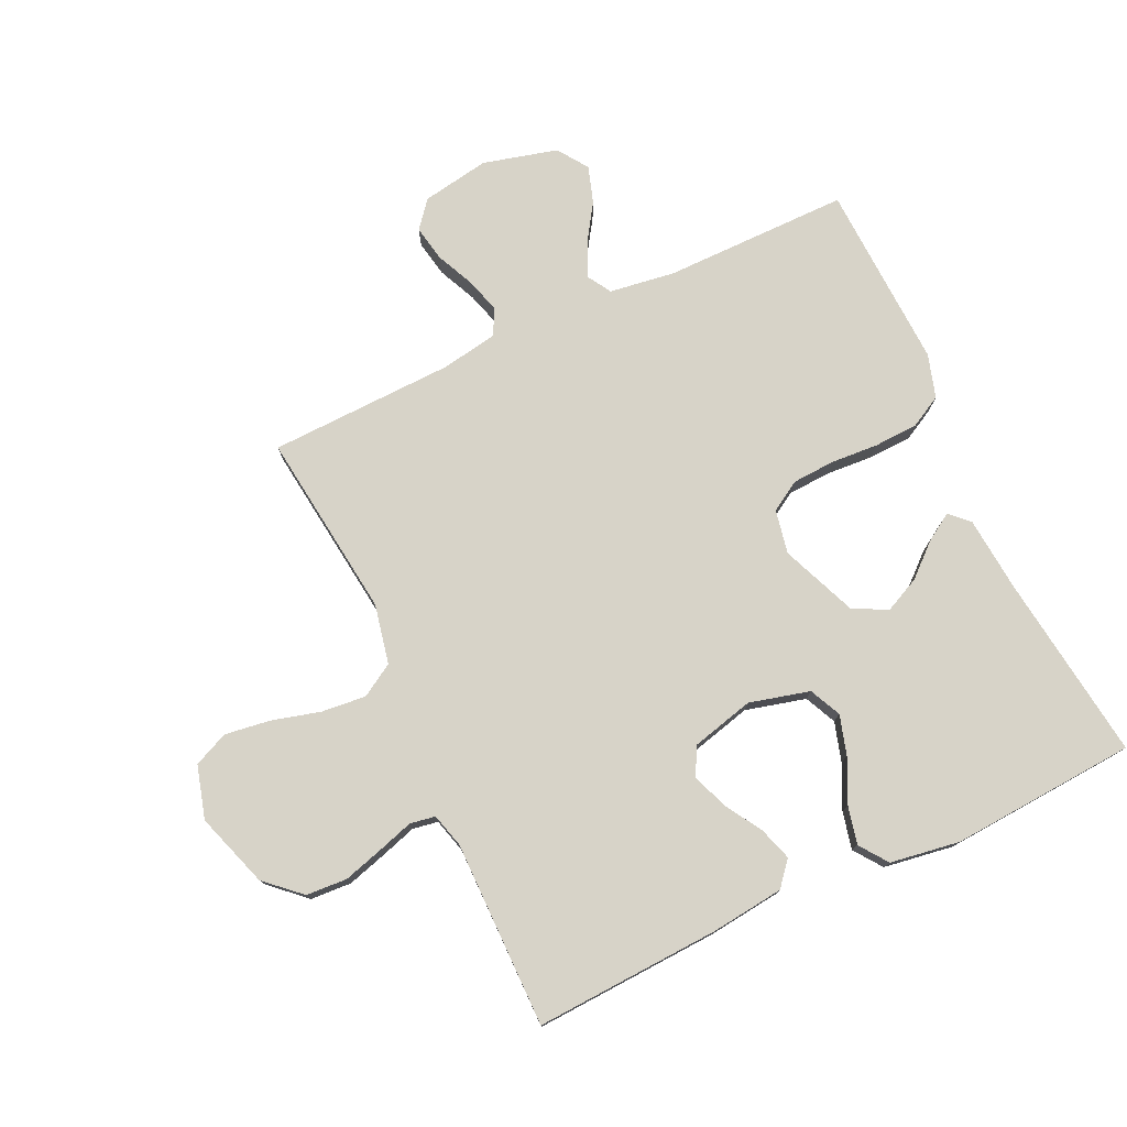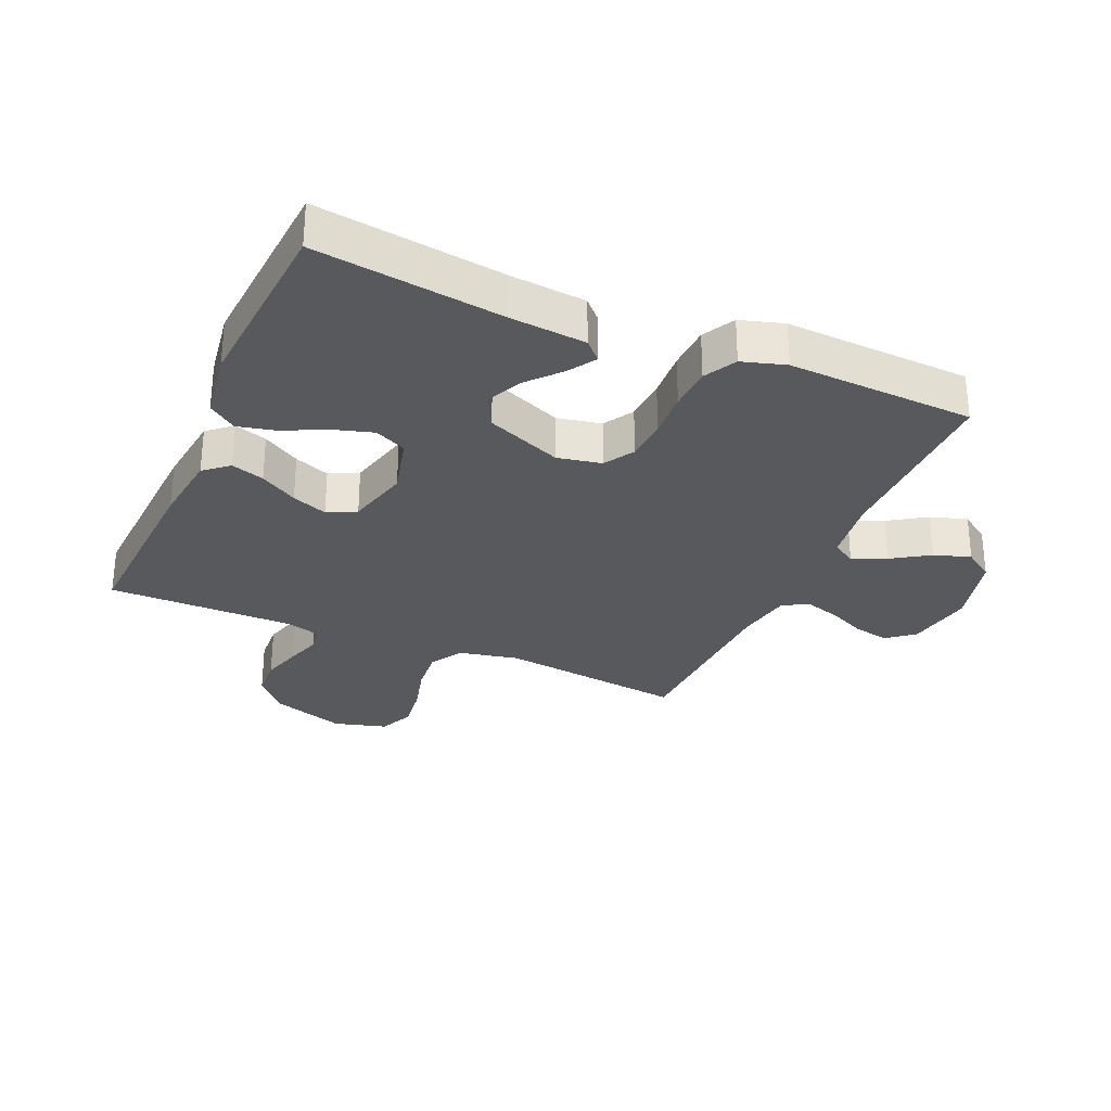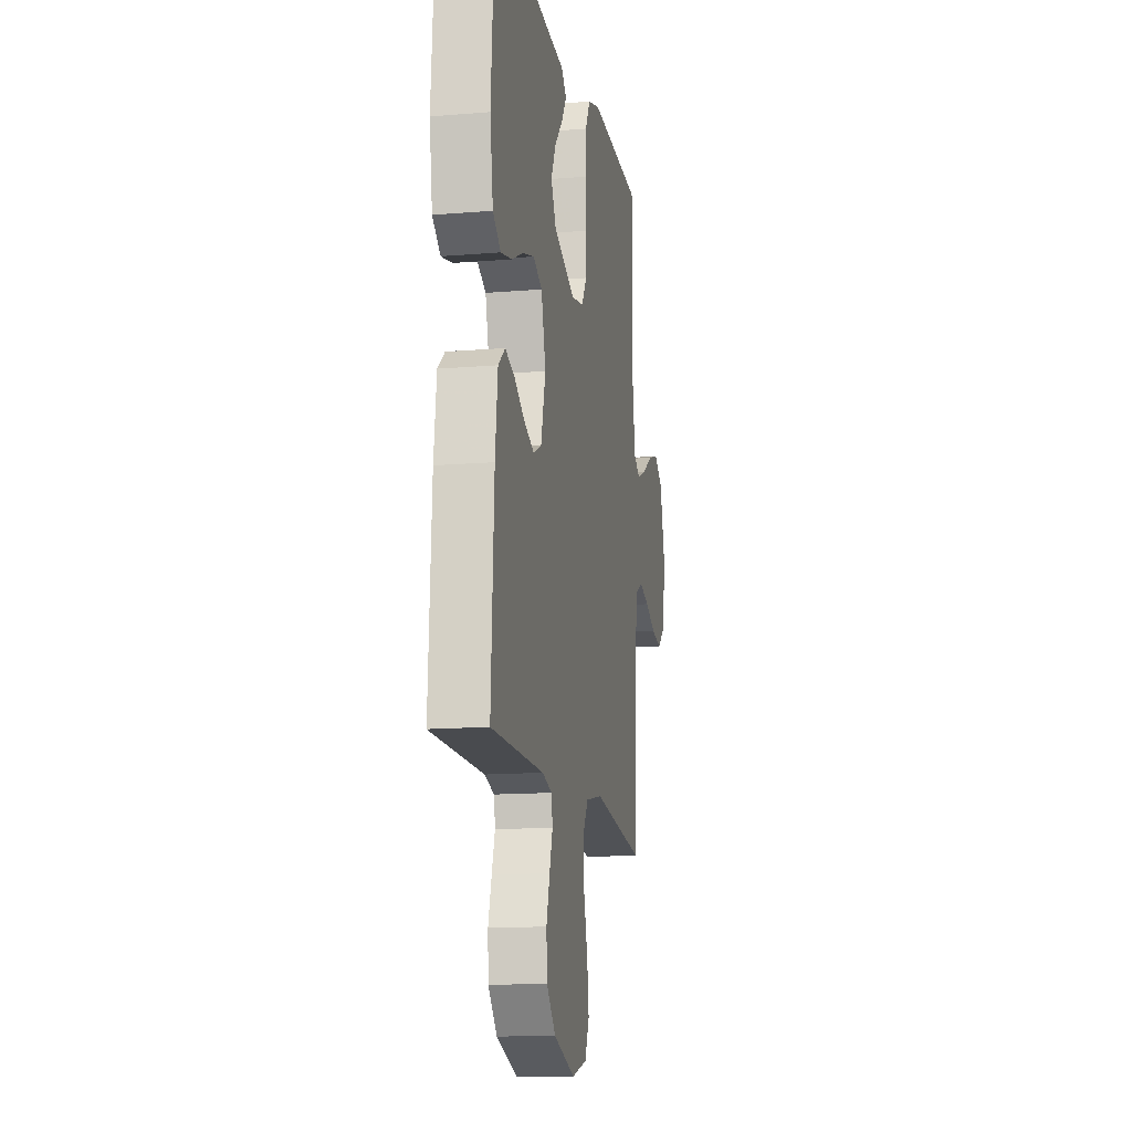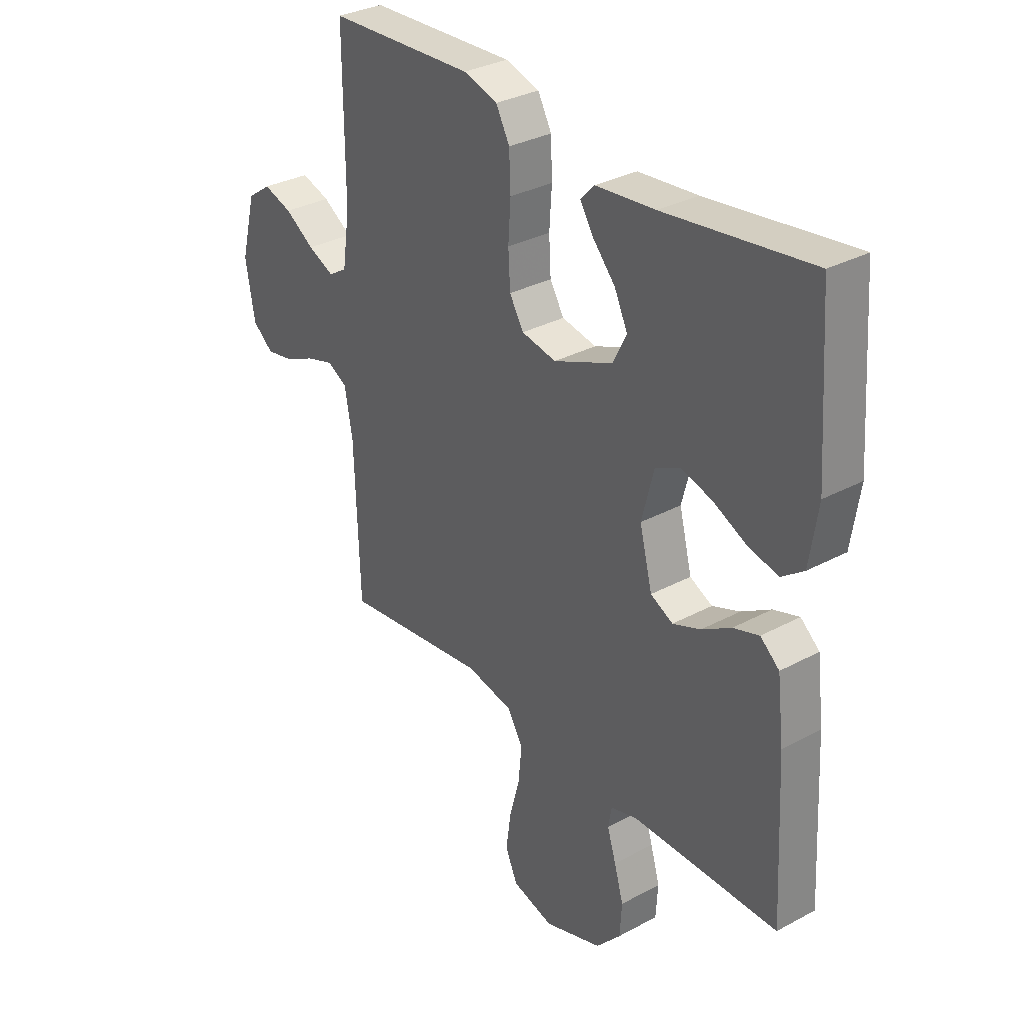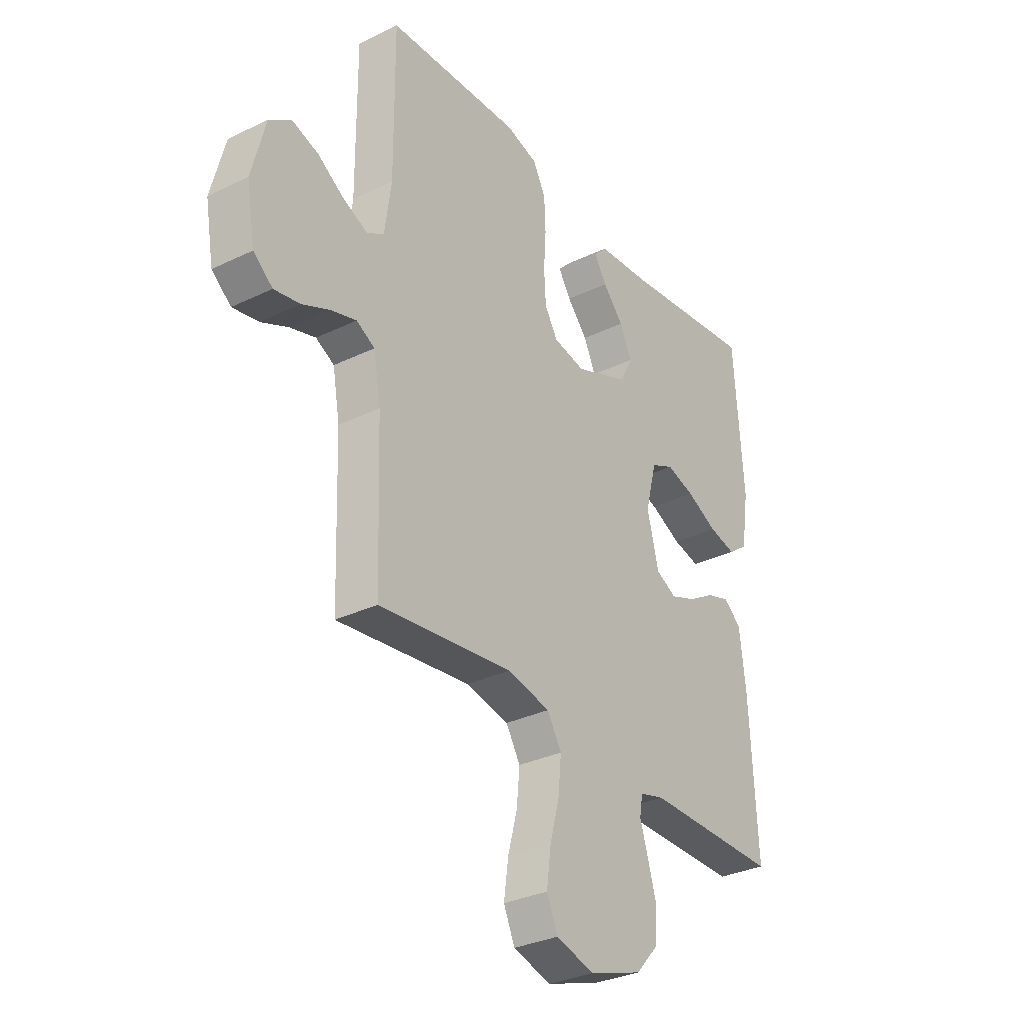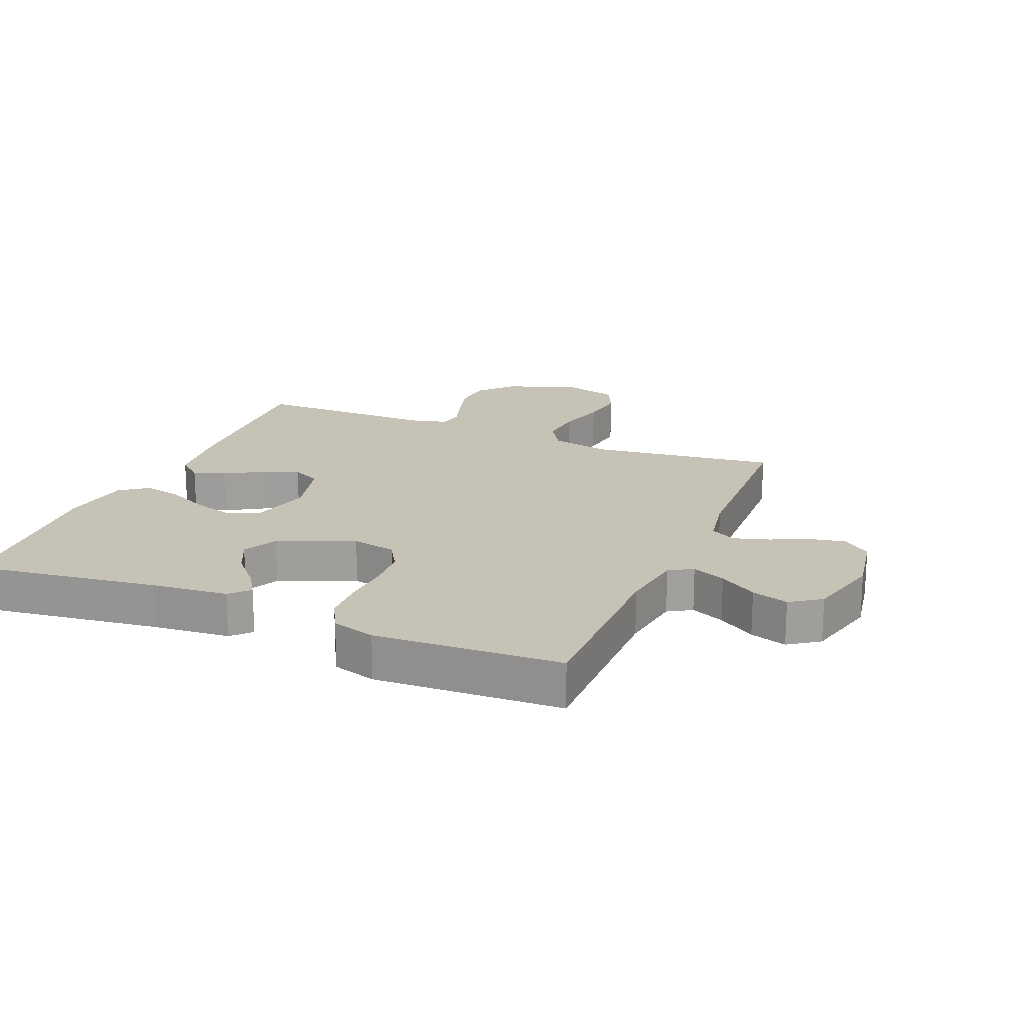
<metadata>
{"format":"obj","ext":"obj","renderer":"f3d","projection":"perspective","resolution":1024,"background":"white","views":[{"elev":76.8,"azim":-115.0,"up":"+Y"},{"elev":-29.5,"azim":-23.6,"up":"+Y"},{"elev":-14.0,"azim":-79.6,"up":"+Z"},{"elev":32.1,"azim":-127.1,"up":"+Z"},{"elev":-31.9,"azim":124.3,"up":"+Z"},{"elev":19.2,"azim":22.5,"up":"+Y"}]}
</metadata>
<code>
v 0.5 0.07 -0.5
v 0.2 0.07 -0.463
v 0.104 0.07 -0.483
v 0.072 0.07 -0.536
v 0.079 0.07 -0.608
v 0.1 0.07 -0.686
v 0.11 0.07 -0.759
v 0.085 0.07 -0.815
v 0 0.07 -0.839
v -0.12 0.07 -0.799
v -0.171 0.07 -0.743
v -0.175 0.07 -0.677
v -0.156 0.07 -0.612
v -0.138 0.07 -0.555
v -0.145 0.07 -0.514
v -0.2 0.07 -0.499
v -0.5 0.07 -0.5
v -0.484 0.07 -0.2
v -0.47 0.07 -0.083
v -0.431 0.07 -0.05
v -0.378 0.07 -0.067
v -0.318 0.07 -0.103
v -0.261 0.07 -0.125
v -0.215 0.07 -0.102
v -0.189 0.07 0
v -0.214 0.07 0.097
v -0.265 0.07 0.121
v -0.329 0.07 0.102
v -0.398 0.07 0.069
v -0.459 0.07 0.055
v -0.504 0.07 0.088
v -0.521 0.07 0.2
v -0.5 0.07 0.5
v -0.2 0.07 0.461
v -0.078 0.07 0.45
v -0.049 0.07 0.42
v -0.077 0.07 0.376
v -0.123 0.07 0.324
v -0.15 0.07 0.267
v -0.122 0.07 0.212
v 0 0.07 0.162
v 0.071 0.07 0.176
v 0.1 0.07 0.224
v 0.104 0.07 0.293
v 0.099 0.07 0.369
v 0.102 0.07 0.44
v 0.13 0.07 0.492
v 0.2 0.07 0.513
v 0.5 0.07 0.5
v 0.499 0.07 0.2
v 0.514 0.07 0.095
v 0.552 0.07 0.072
v 0.606 0.07 0.096
v 0.666 0.07 0.135
v 0.725 0.07 0.154
v 0.774 0.07 0.12
v 0.805 0.07 0
v 0.786 0.07 -0.109
v 0.743 0.07 -0.144
v 0.685 0.07 -0.133
v 0.624 0.07 -0.105
v 0.567 0.07 -0.088
v 0.526 0.07 -0.11
v 0.51 0.07 -0.2
v 0.5 0 -0.5
v 0.2 0 -0.463
v 0.104 0 -0.483
v 0.072 0 -0.536
v 0.079 0 -0.608
v 0.1 0 -0.686
v 0.11 0 -0.759
v 0.085 0 -0.815
v 0 0 -0.839
v -0.12 0 -0.799
v -0.171 0 -0.743
v -0.175 0 -0.677
v -0.156 0 -0.612
v -0.138 0 -0.555
v -0.145 0 -0.514
v -0.2 0 -0.499
v -0.5 0 -0.5
v -0.484 0 -0.2
v -0.47 0 -0.083
v -0.431 0 -0.05
v -0.378 0 -0.067
v -0.318 0 -0.103
v -0.261 0 -0.125
v -0.215 0 -0.102
v -0.189 0 0
v -0.214 0 0.097
v -0.265 0 0.121
v -0.329 0 0.102
v -0.398 0 0.069
v -0.459 0 0.055
v -0.504 0 0.088
v -0.521 0 0.2
v -0.5 0 0.5
v -0.2 0 0.461
v -0.078 0 0.45
v -0.049 0 0.42
v -0.077 0 0.376
v -0.123 0 0.324
v -0.15 0 0.267
v -0.122 0 0.212
v 0 0 0.162
v 0.071 0 0.176
v 0.1 0 0.224
v 0.104 0 0.293
v 0.099 0 0.369
v 0.102 0 0.44
v 0.13 0 0.492
v 0.2 0 0.513
v 0.5 0 0.5
v 0.499 0 0.2
v 0.514 0 0.095
v 0.552 0 0.072
v 0.606 0 0.096
v 0.666 0 0.135
v 0.725 0 0.154
v 0.774 0 0.12
v 0.805 0 0
v 0.786 0 -0.109
v 0.743 0 -0.144
v 0.685 0 -0.133
v 0.624 0 -0.105
v 0.567 0 -0.088
v 0.526 0 -0.11
v 0.51 0 -0.2
f 58 59 60 61
f 58 61 62
f 57 58 62
f 56 57 62
f 53 54 55 56
f 52 53 56 62
f 51 52 62 63
f 47 48 49 50
f 44 45 46 47
f 43 44 47 50
f 42 43 50 51
f 35 36 37 38
f 34 35 38 39
f 33 34 39
f 32 33 39 40
f 28 29 30 31
f 27 28 31 32
f 19 20 21 22
f 19 22 23
f 16 17 18 19
f 15 16 19 23
f 11 12 13 14
f 9 10 11 14
f 9 14 15
f 5 6 7 8
f 4 5 8 9
f 64 1 2
f 64 2 3
f 63 64 3
f 41 42 51 63
f 41 63 3
f 27 32 40 41
f 26 27 41
f 25 26 41 3
f 24 25 3 4
f 15 23 24
f 4 9 15 24
f 125 124 123 122
f 126 125 122
f 126 122 121
f 126 121 120
f 120 119 118 117
f 126 120 117 116
f 127 126 116 115
f 114 113 112 111
f 111 110 109 108
f 114 111 108 107
f 115 114 107 106
f 102 101 100 99
f 103 102 99 98
f 103 98 97
f 104 103 97 96
f 95 94 93 92
f 96 95 92 91
f 86 85 84 83
f 87 86 83
f 83 82 81 80
f 87 83 80 79
f 78 77 76 75
f 78 75 74 73
f 79 78 73
f 72 71 70 69
f 73 72 69 68
f 66 65 128
f 67 66 128
f 67 128 127
f 127 115 106 105
f 67 127 105
f 105 104 96 91
f 105 91 90
f 67 105 90 89
f 68 67 89 88
f 88 87 79
f 88 79 73 68
f 1 65 66 2
f 2 66 67 3
f 3 67 68 4
f 4 68 69 5
f 5 69 70 6
f 6 70 71 7
f 7 71 72 8
f 8 72 73 9
f 9 73 74 10
f 10 74 75 11
f 11 75 76 12
f 12 76 77 13
f 13 77 78 14
f 14 78 79 15
f 15 79 80 16
f 16 80 81 17
f 17 81 82 18
f 18 82 83 19
f 19 83 84 20
f 20 84 85 21
f 21 85 86 22
f 22 86 87 23
f 23 87 88 24
f 24 88 89 25
f 25 89 90 26
f 26 90 91 27
f 27 91 92 28
f 28 92 93 29
f 29 93 94 30
f 30 94 95 31
f 31 95 96 32
f 32 96 97 33
f 33 97 98 34
f 34 98 99 35
f 35 99 100 36
f 36 100 101 37
f 37 101 102 38
f 38 102 103 39
f 39 103 104 40
f 40 104 105 41
f 41 105 106 42
f 42 106 107 43
f 43 107 108 44
f 44 108 109 45
f 45 109 110 46
f 46 110 111 47
f 47 111 112 48
f 48 112 113 49
f 49 113 114 50
f 50 114 115 51
f 51 115 116 52
f 52 116 117 53
f 53 117 118 54
f 54 118 119 55
f 55 119 120 56
f 56 120 121 57
f 57 121 122 58
f 58 122 123 59
f 59 123 124 60
f 60 124 125 61
f 61 125 126 62
f 62 126 127 63
f 63 127 128 64
f 64 128 65 1

</code>
